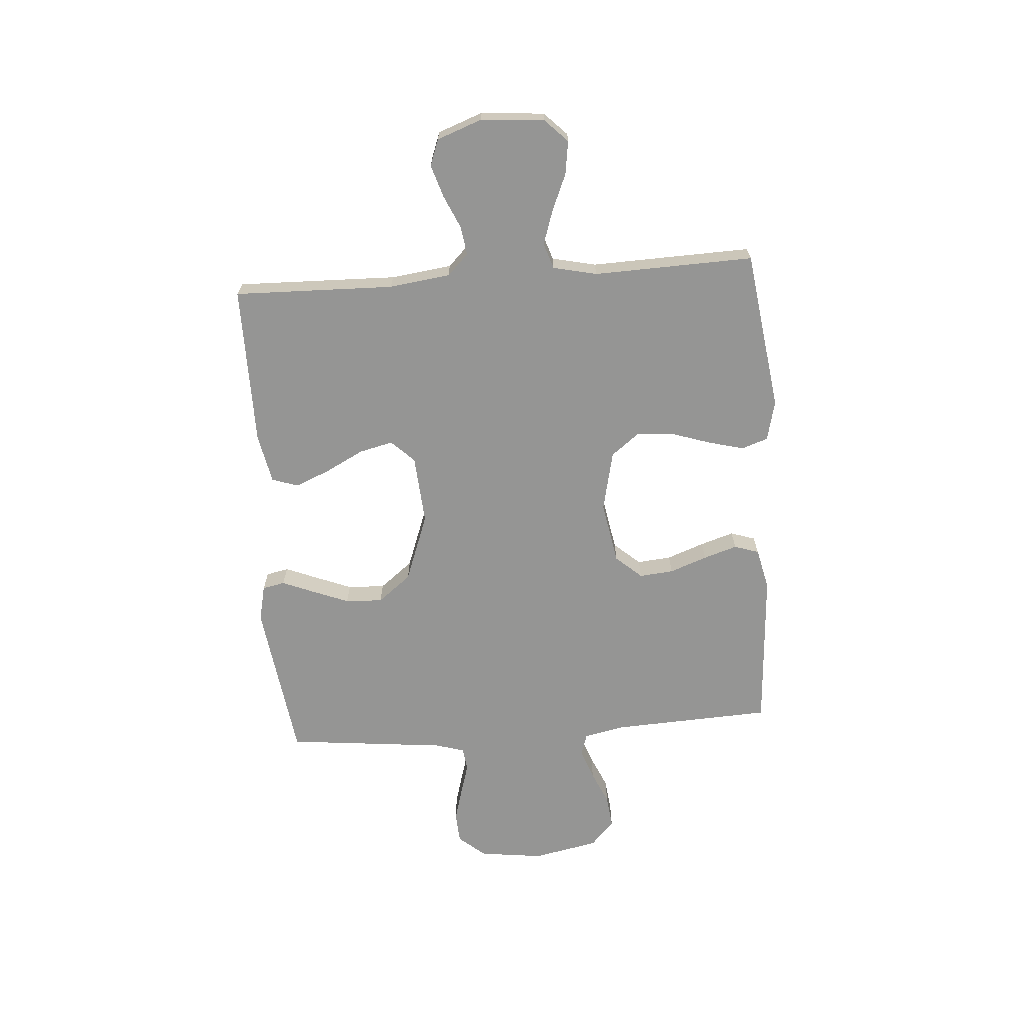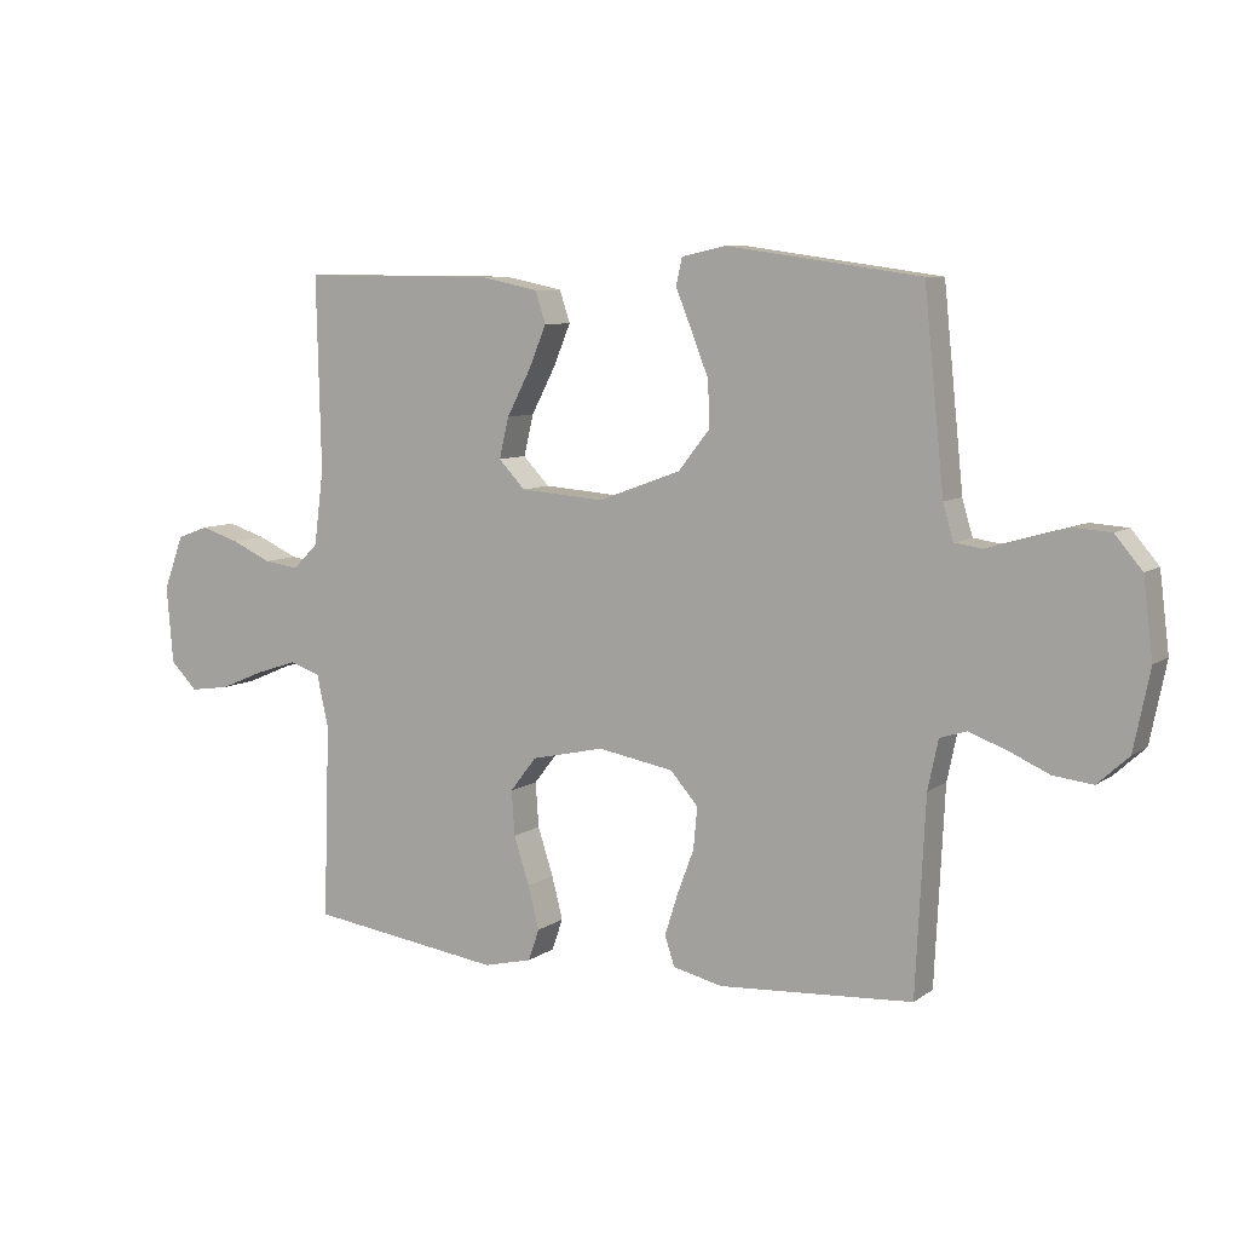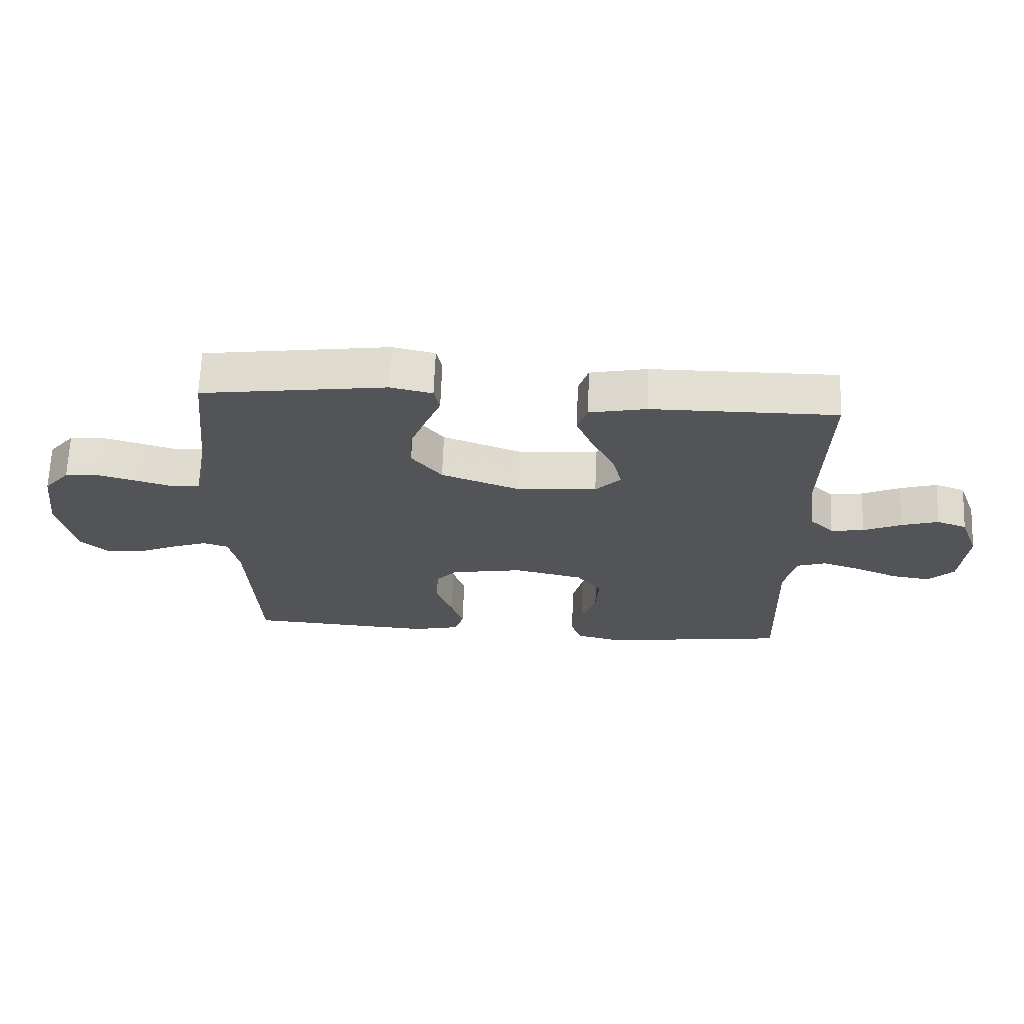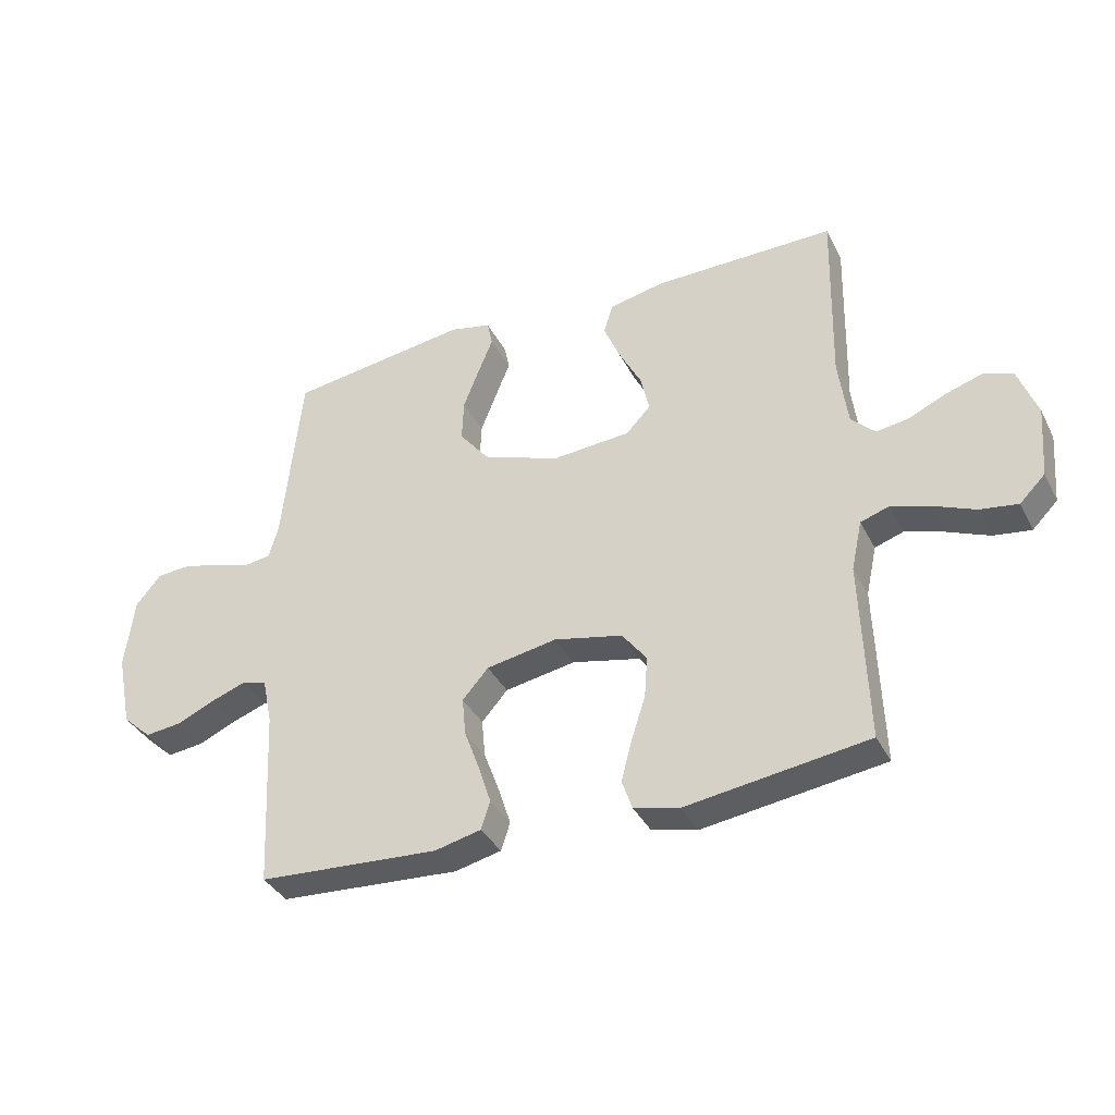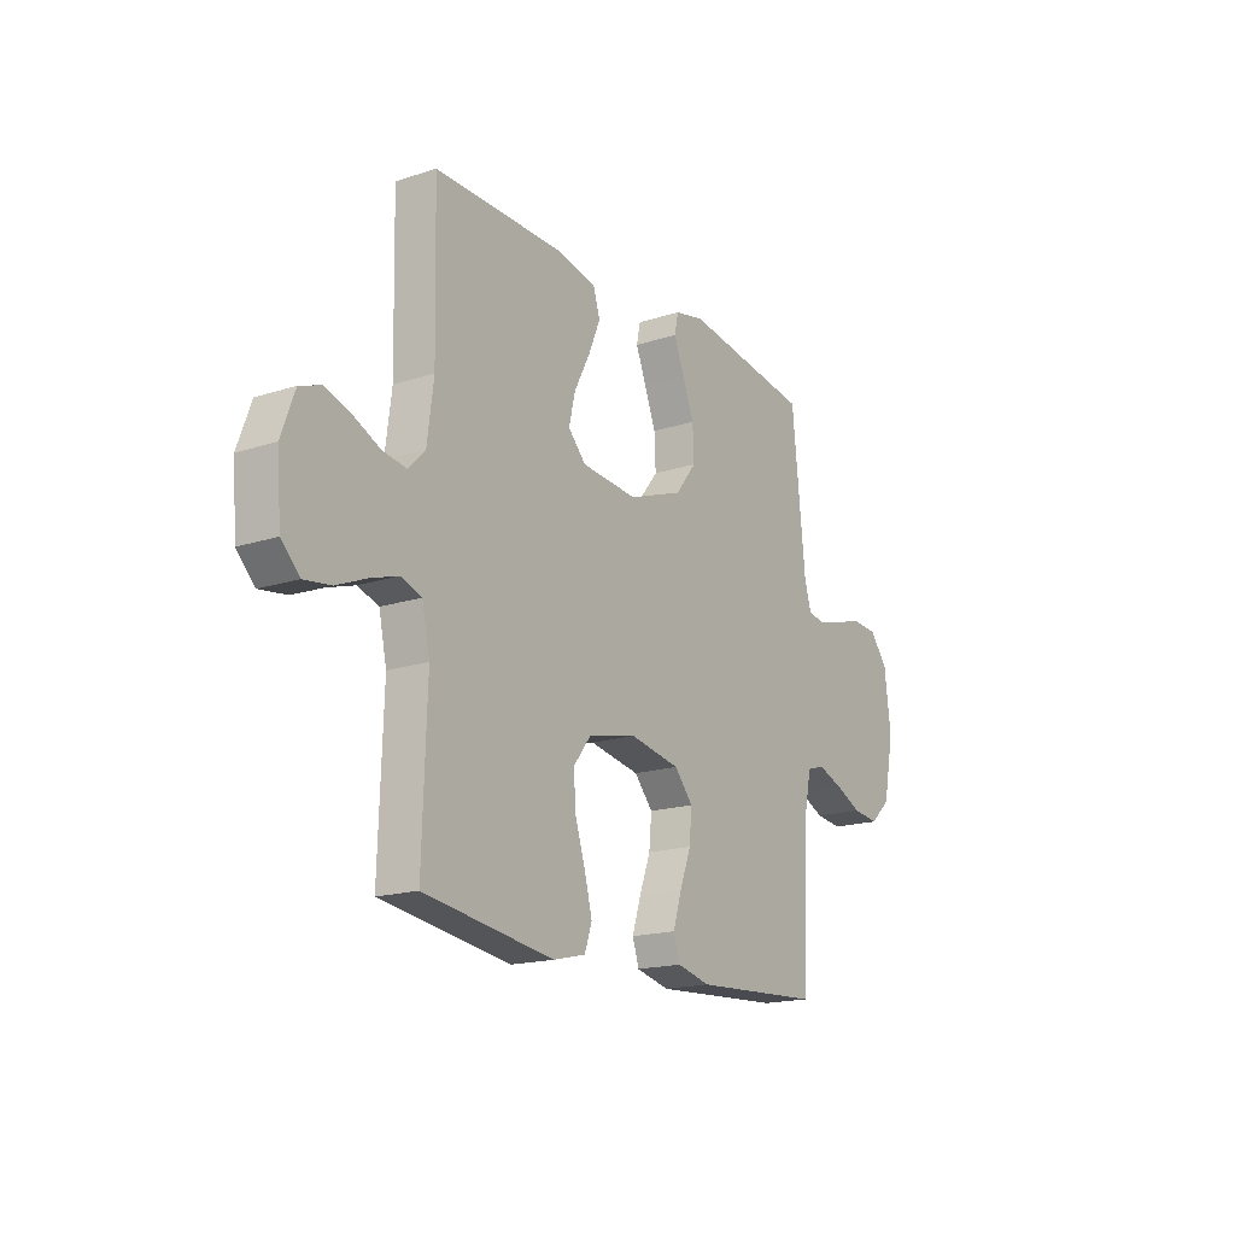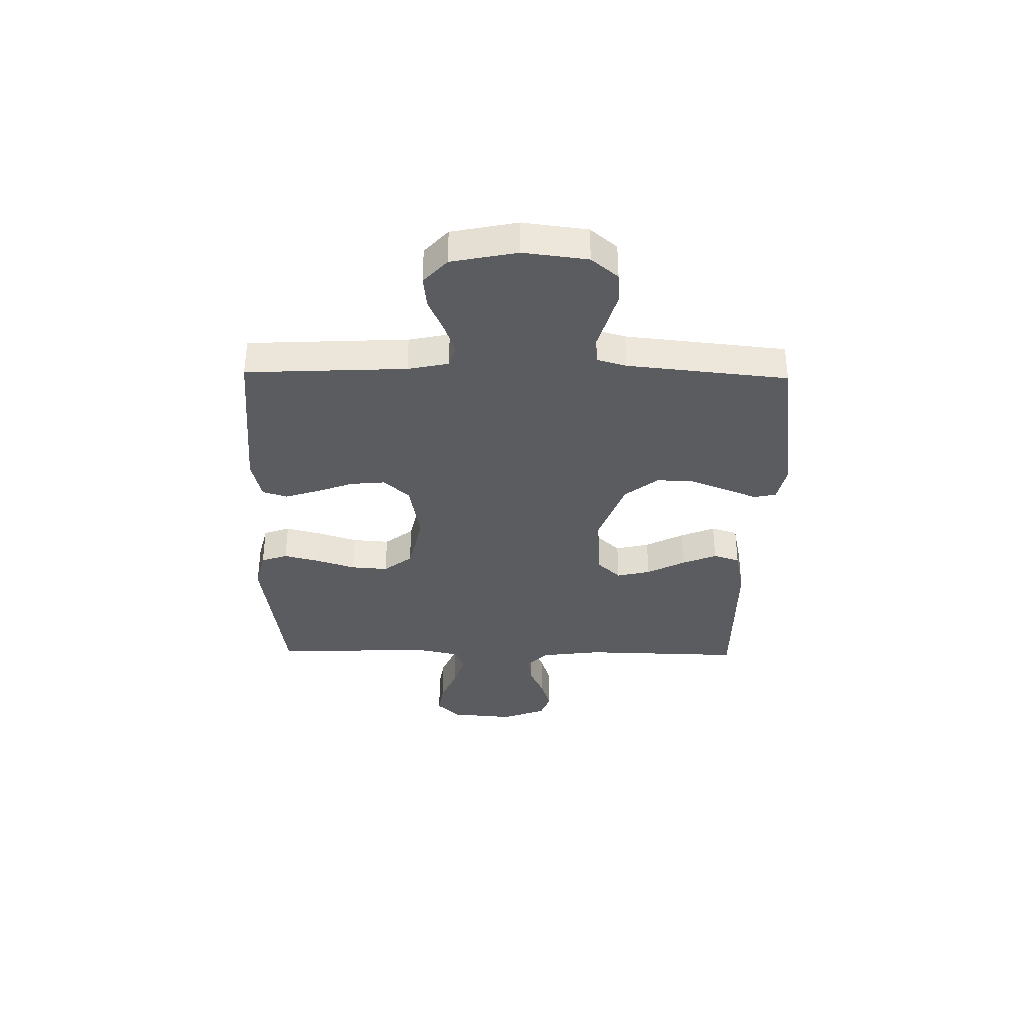
<metadata>
{"format":"obj","ext":"obj","renderer":"f3d","projection":"perspective","resolution":1024,"background":"white","views":[{"elev":-67.4,"azim":94.1,"up":"+Y"},{"elev":7.9,"azim":-150.8,"up":"+Z"},{"elev":66.4,"azim":2.2,"up":"+Z"},{"elev":-36.7,"azim":24.5,"up":"+Z"},{"elev":-17.6,"azim":122.7,"up":"+Z"},{"elev":-35.0,"azim":-91.0,"up":"+Y"}]}
</metadata>
<code>
v 0.5 0.07 -0.5
v 0.2 0.07 -0.542
v 0.125 0.07 -0.524
v 0.108 0.07 -0.475
v 0.125 0.07 -0.409
v 0.149 0.07 -0.335
v 0.154 0.07 -0.266
v 0.113 0.07 -0.213
v 0 0.07 -0.188
v -0.117 0.07 -0.209
v -0.16 0.07 -0.258
v -0.154 0.07 -0.322
v -0.128 0.07 -0.392
v -0.108 0.07 -0.455
v -0.123 0.07 -0.501
v -0.2 0.07 -0.519
v -0.5 0.07 -0.5
v -0.515 0.07 -0.2
v -0.531 0.07 -0.124
v -0.572 0.07 -0.111
v -0.63 0.07 -0.132
v -0.693 0.07 -0.16
v -0.754 0.07 -0.167
v -0.802 0.07 -0.123
v -0.827 0.07 0
v -0.812 0.07 0.12
v -0.77 0.07 0.17
v -0.712 0.07 0.174
v -0.648 0.07 0.156
v -0.59 0.07 0.139
v -0.547 0.07 0.145
v -0.531 0.07 0.2
v -0.5 0.07 0.5
v -0.2 0.07 0.542
v -0.132 0.07 0.527
v -0.123 0.07 0.485
v -0.147 0.07 0.426
v -0.174 0.07 0.357
v -0.177 0.07 0.287
v -0.128 0.07 0.225
v 0 0.07 0.178
v 0.13 0.07 0.188
v 0.171 0.07 0.231
v 0.156 0.07 0.294
v 0.119 0.07 0.365
v 0.092 0.07 0.43
v 0.108 0.07 0.479
v 0.2 0.07 0.498
v 0.5 0.07 0.5
v 0.493 0.07 0.2
v 0.508 0.07 0.086
v 0.547 0.07 0.047
v 0.601 0.07 0.055
v 0.663 0.07 0.083
v 0.723 0.07 0.102
v 0.772 0.07 0.084
v 0.803 0.07 0
v 0.793 0.07 -0.119
v 0.751 0.07 -0.161
v 0.689 0.07 -0.152
v 0.62 0.07 -0.123
v 0.556 0.07 -0.102
v 0.508 0.07 -0.118
v 0.49 0.07 -0.2
v 0.5 0 -0.5
v 0.2 0 -0.542
v 0.125 0 -0.524
v 0.108 0 -0.475
v 0.125 0 -0.409
v 0.149 0 -0.335
v 0.154 0 -0.266
v 0.113 0 -0.213
v 0 0 -0.188
v -0.117 0 -0.209
v -0.16 0 -0.258
v -0.154 0 -0.322
v -0.128 0 -0.392
v -0.108 0 -0.455
v -0.123 0 -0.501
v -0.2 0 -0.519
v -0.5 0 -0.5
v -0.515 0 -0.2
v -0.531 0 -0.124
v -0.572 0 -0.111
v -0.63 0 -0.132
v -0.693 0 -0.16
v -0.754 0 -0.167
v -0.802 0 -0.123
v -0.827 0 0
v -0.812 0 0.12
v -0.77 0 0.17
v -0.712 0 0.174
v -0.648 0 0.156
v -0.59 0 0.139
v -0.547 0 0.145
v -0.531 0 0.2
v -0.5 0 0.5
v -0.2 0 0.542
v -0.132 0 0.527
v -0.123 0 0.485
v -0.147 0 0.426
v -0.174 0 0.357
v -0.177 0 0.287
v -0.128 0 0.225
v 0 0 0.178
v 0.13 0 0.188
v 0.171 0 0.231
v 0.156 0 0.294
v 0.119 0 0.365
v 0.092 0 0.43
v 0.108 0 0.479
v 0.2 0 0.498
v 0.5 0 0.5
v 0.493 0 0.2
v 0.508 0 0.086
v 0.547 0 0.047
v 0.601 0 0.055
v 0.663 0 0.083
v 0.723 0 0.102
v 0.772 0 0.084
v 0.803 0 0
v 0.793 0 -0.119
v 0.751 0 -0.161
v 0.689 0 -0.152
v 0.62 0 -0.123
v 0.556 0 -0.102
v 0.508 0 -0.118
v 0.49 0 -0.2
f 58 59 60 61
f 58 61 62
f 57 58 62
f 56 57 62 63
f 53 54 55 56
f 47 48 49 50
f 47 50 51
f 44 45 46 47
f 44 47 51 52
f 34 35 36 37
f 32 33 34 37
f 31 32 37 38
f 27 28 29 30
f 25 26 27 30
f 25 30 31
f 24 25 31
f 21 22 23 24
f 20 21 24 31
f 19 20 31 38
f 15 16 17 18
f 12 13 14 15
f 12 15 18 19
f 3 4 5 6
f 1 2 3 6
f 64 1 6 7
f 63 64 7 8
f 53 56 63 8
f 52 53 8 9
f 43 44 52
f 42 43 52 9
f 41 42 9 10
f 40 41 10 11
f 39 40 11
f 19 38 39
f 19 39 11
f 11 12 19
f 125 124 123 122
f 126 125 122
f 126 122 121
f 127 126 121 120
f 120 119 118 117
f 114 113 112 111
f 115 114 111
f 111 110 109 108
f 116 115 111 108
f 101 100 99 98
f 101 98 97 96
f 102 101 96 95
f 94 93 92 91
f 94 91 90 89
f 95 94 89
f 95 89 88
f 88 87 86 85
f 95 88 85 84
f 102 95 84 83
f 82 81 80 79
f 79 78 77 76
f 83 82 79 76
f 70 69 68 67
f 70 67 66 65
f 71 70 65 128
f 72 71 128 127
f 72 127 120 117
f 73 72 117 116
f 116 108 107
f 73 116 107 106
f 74 73 106 105
f 75 74 105 104
f 75 104 103
f 103 102 83
f 75 103 83
f 83 76 75
f 1 65 66 2
f 2 66 67 3
f 3 67 68 4
f 4 68 69 5
f 5 69 70 6
f 6 70 71 7
f 7 71 72 8
f 8 72 73 9
f 9 73 74 10
f 10 74 75 11
f 11 75 76 12
f 12 76 77 13
f 13 77 78 14
f 14 78 79 15
f 15 79 80 16
f 16 80 81 17
f 17 81 82 18
f 18 82 83 19
f 19 83 84 20
f 20 84 85 21
f 21 85 86 22
f 22 86 87 23
f 23 87 88 24
f 24 88 89 25
f 25 89 90 26
f 26 90 91 27
f 27 91 92 28
f 28 92 93 29
f 29 93 94 30
f 30 94 95 31
f 31 95 96 32
f 32 96 97 33
f 33 97 98 34
f 34 98 99 35
f 35 99 100 36
f 36 100 101 37
f 37 101 102 38
f 38 102 103 39
f 39 103 104 40
f 40 104 105 41
f 41 105 106 42
f 42 106 107 43
f 43 107 108 44
f 44 108 109 45
f 45 109 110 46
f 46 110 111 47
f 47 111 112 48
f 48 112 113 49
f 49 113 114 50
f 50 114 115 51
f 51 115 116 52
f 52 116 117 53
f 53 117 118 54
f 54 118 119 55
f 55 119 120 56
f 56 120 121 57
f 57 121 122 58
f 58 122 123 59
f 59 123 124 60
f 60 124 125 61
f 61 125 126 62
f 62 126 127 63
f 63 127 128 64
f 64 128 65 1

</code>
